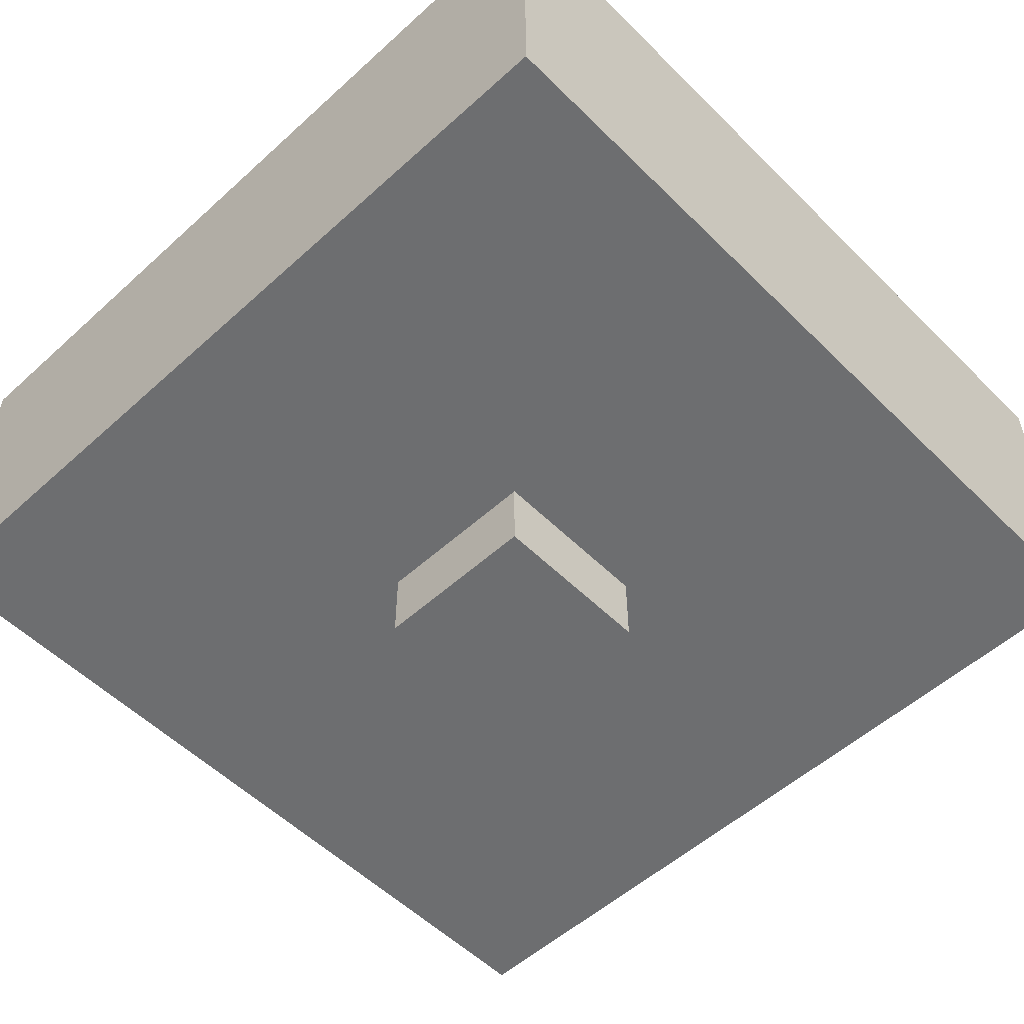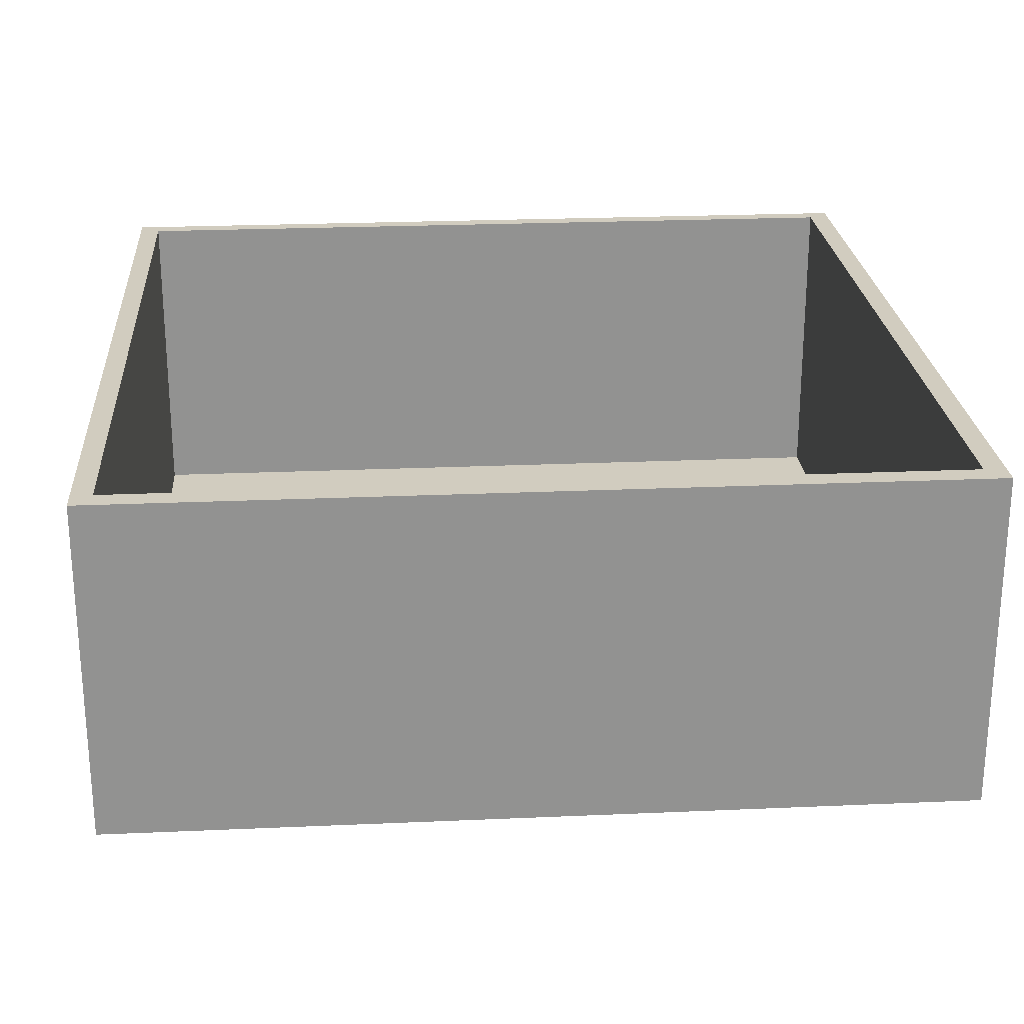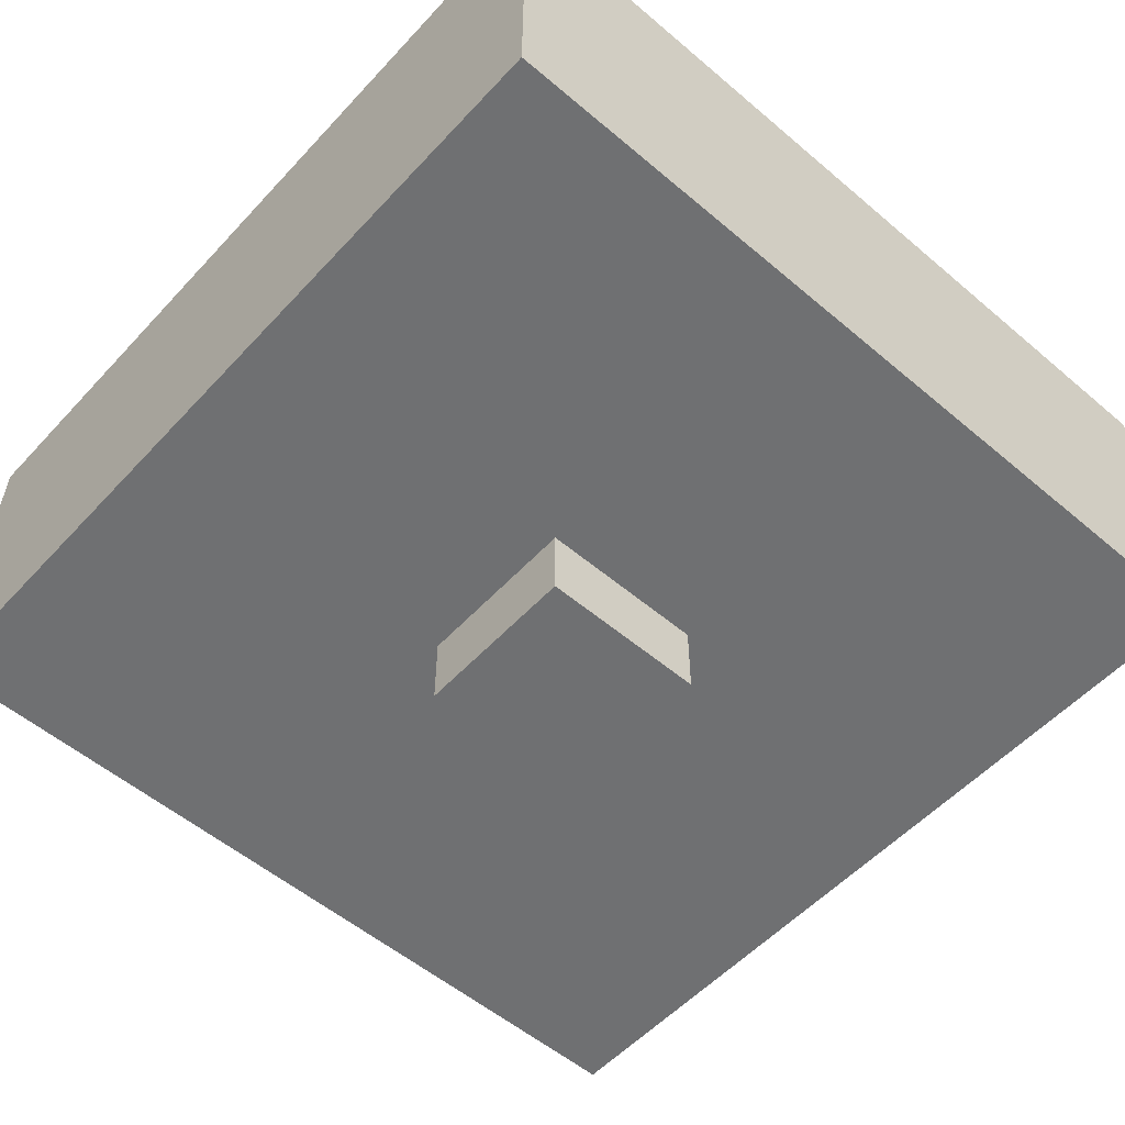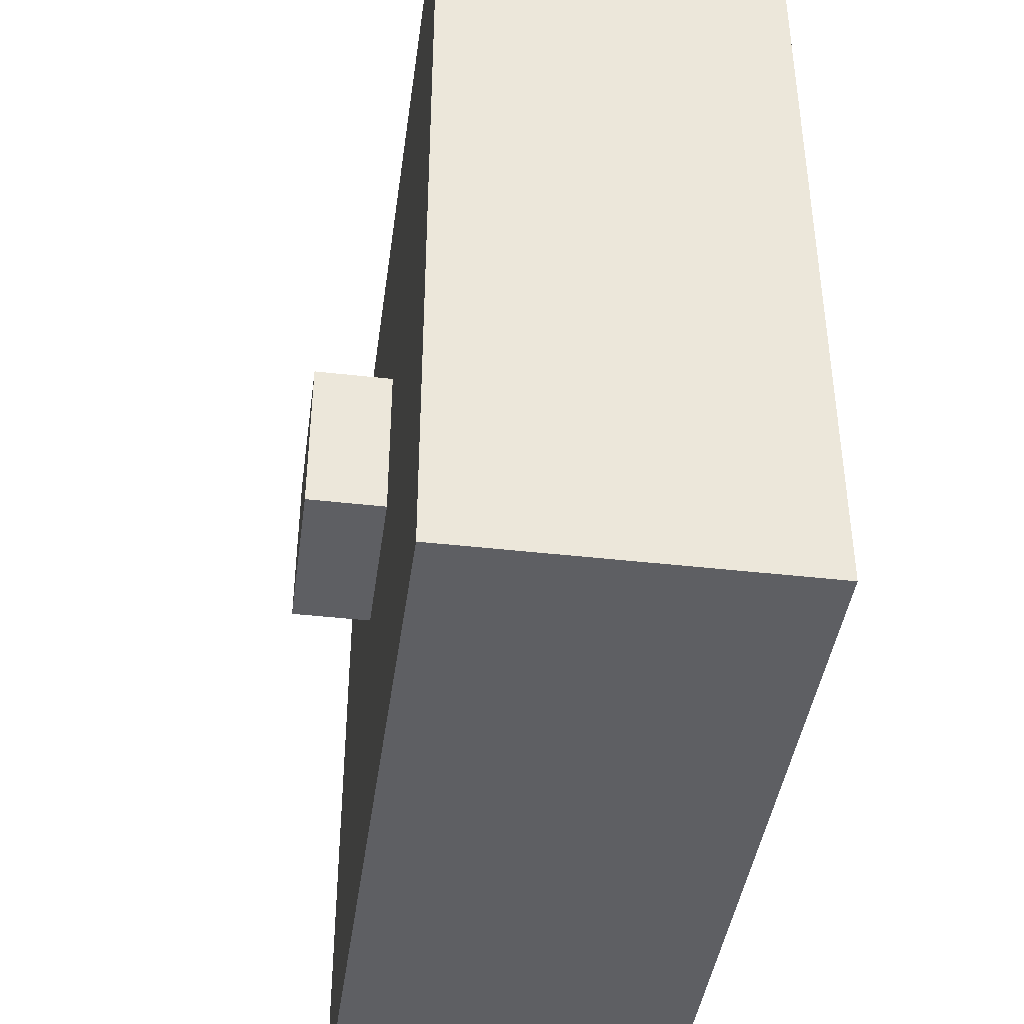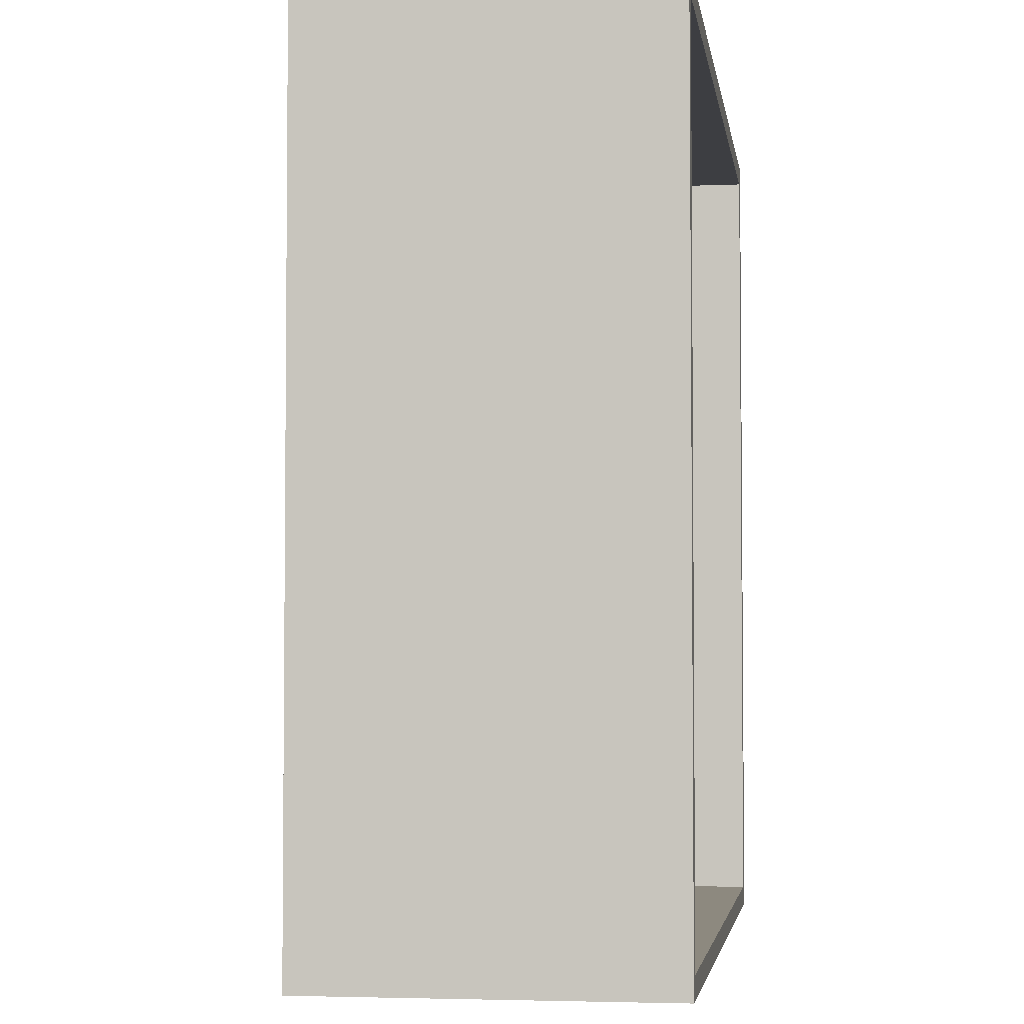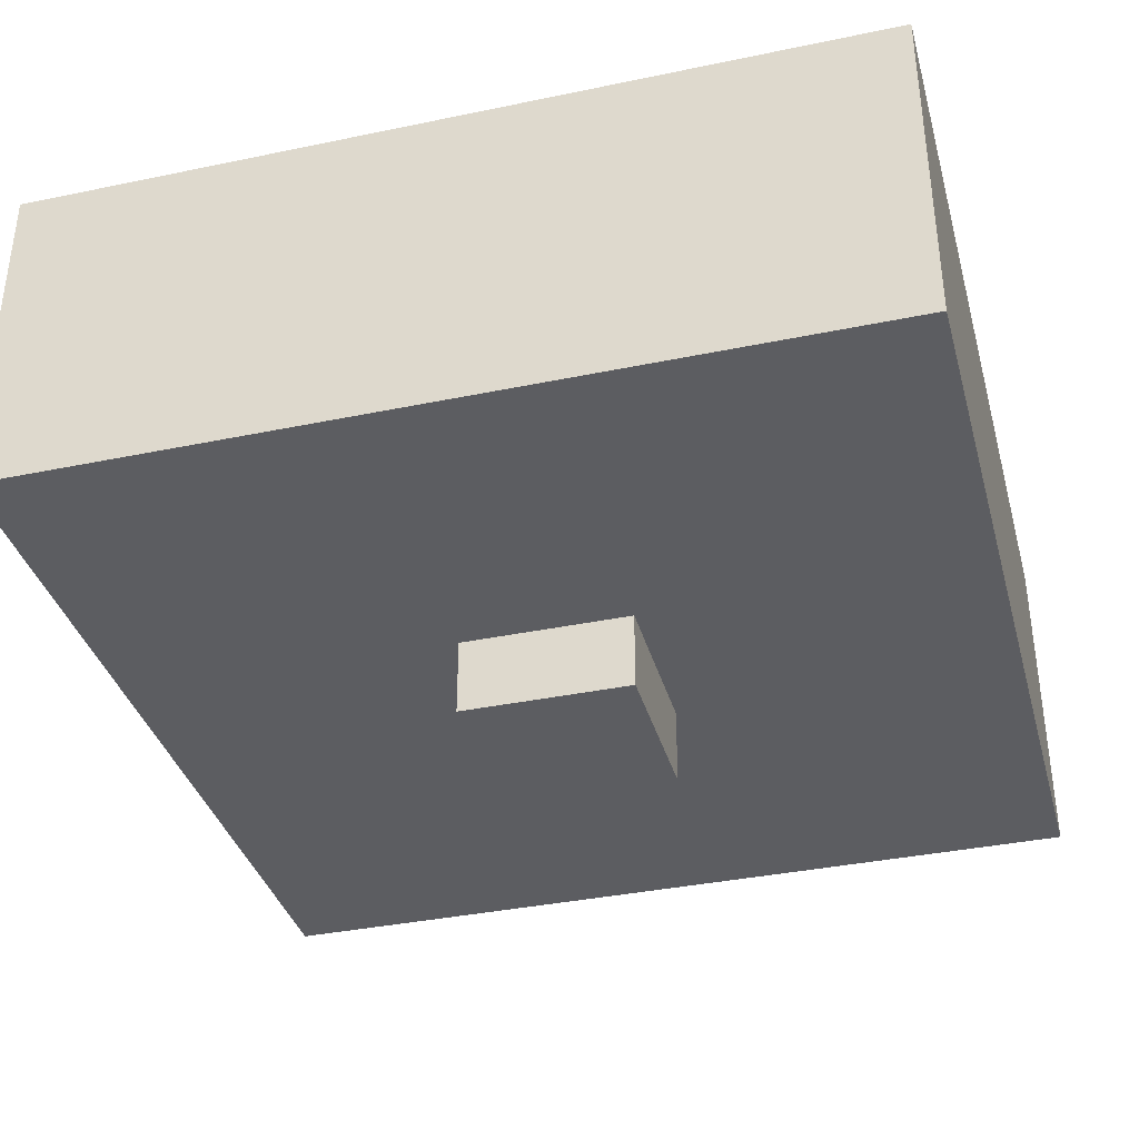
<metadata>
{"format":"obj","ext":"obj","renderer":"f3d","projection":"perspective","resolution":1024,"background":"white","views":[{"elev":-54.2,"azim":-46.2,"up":"+Z"},{"elev":24.0,"azim":85.8,"up":"+Z"},{"elev":-54.9,"azim":-131.8,"up":"+Z"},{"elev":-42.0,"azim":-97.8,"up":"+Y"},{"elev":-3.6,"azim":-81.9,"up":"+Y"},{"elev":-36.6,"azim":105.1,"up":"+Z"}]}
</metadata>
<code>
o Cube
v 1 -1 1
v 1 -1 -1
v -1 -1 1
v -1 -1 -1
v 1 1 1
v 1 1 -1
v -1 1 1
v -1 1 -1
f 5 3 1
f 3 8 4
f 7 6 8
f 2 8 6
f 1 4 2
f 5 2 6
f 5 7 3
f 3 7 8
f 7 5 6
f 2 4 8
f 1 3 4
f 5 1 2
o Cube_Cube.001
v -4.981 4.981 -0.08995
v -4.981 4.981 0.08995
v 4.981 4.981 -0.08995
v 4.981 4.981 0.08995
v -4.981 -4.981 -0.08995
v -4.981 -4.981 0.08995
v 4.981 -4.981 -0.08995
v 4.981 -4.981 0.08995
v -4.774 4.981 -0.08995
v -4.774 4.981 0.08995
v -4.774 -4.981 -0.08995
v -4.774 -4.981 0.08995
v 4.722 4.981 0.08995
v 4.722 -4.981 -0.08995
v 4.722 4.981 -0.08995
v 4.722 -4.981 0.08995
v 4.981 -4.738 -0.08995
v 4.981 -4.738 0.08995
v -4.981 -4.738 -0.08995
v -4.981 -4.738 0.08995
v -4.774 -4.738 0.08995
v -4.774 -4.738 -0.08995
v 4.722 -4.738 -0.08995
v 4.722 -4.738 0.08995
v 4.981 4.73 -0.08995
v -4.981 4.73 0.08995
v -4.774 4.73 -0.08995
v 4.722 4.73 -0.08995
v 4.981 4.73 0.08995
v -4.981 4.73 -0.08995
v -4.774 4.73 0.08995
v 4.722 4.73 0.08995
v 4.722 4.981 3.889
v 4.981 4.981 3.889
v 4.981 -4.738 3.889
v 4.981 -4.981 3.889
v -4.774 -4.981 3.889
v -4.981 -4.981 3.889
v -4.981 4.73 3.889
v -4.981 4.981 3.889
v -4.774 4.981 3.889
v 4.722 -4.981 3.889
v -4.774 -4.738 3.889
v 4.722 -4.738 3.889
v 4.981 4.73 3.889
v -4.981 -4.738 3.889
v -4.774 4.73 3.889
v 4.722 4.73 3.889
f 21 11 23
f 26 15 25
f 20 13 19
f 34 9 38
f 19 27 30
f 28 47 34
f 24 45 20
f 22 30 31
f 24 19 22
f 10 17 9
f 16 22 15
f 15 31 25
f 37 43 26
f 18 23 17
f 10 49 18
f 25 36 33
f 31 35 36
f 32 56 40
f 18 41 21
f 30 38 35
f 14 27 13
f 37 25 33
f 12 33 11
f 35 9 17
f 36 17 23
f 33 23 11
f 40 55 39
f 40 29 32
f 26 44 16
f 28 38 27
f 49 47 55
f 41 55 56
f 42 56 53
f 43 50 44
f 52 45 50
f 51 46 45
f 53 52 43
f 55 54 51
f 20 46 14
f 16 50 24
f 14 54 28
f 21 42 12
f 29 52 32
f 39 51 29
f 12 53 37
f 34 48 10
f 21 12 11
f 26 16 15
f 20 14 13
f 34 10 9
f 19 13 27
f 28 54 47
f 24 50 45
f 22 19 30
f 24 20 19
f 10 18 17
f 16 24 22
f 15 22 31
f 37 53 43
f 18 21 23
f 10 48 49
f 25 31 36
f 31 30 35
f 32 52 56
f 18 49 41
f 30 27 38
f 14 28 27
f 37 26 25
f 12 37 33
f 35 38 9
f 36 35 17
f 33 36 23
f 40 56 55
f 40 39 29
f 26 43 44
f 28 34 38
f 49 48 47
f 41 49 55
f 42 41 56
f 43 52 50
f 52 51 45
f 51 54 46
f 53 56 52
f 55 47 54
f 20 45 46
f 16 44 50
f 14 46 54
f 21 41 42
f 29 51 52
f 39 55 51
f 12 42 53
f 34 47 48

</code>
